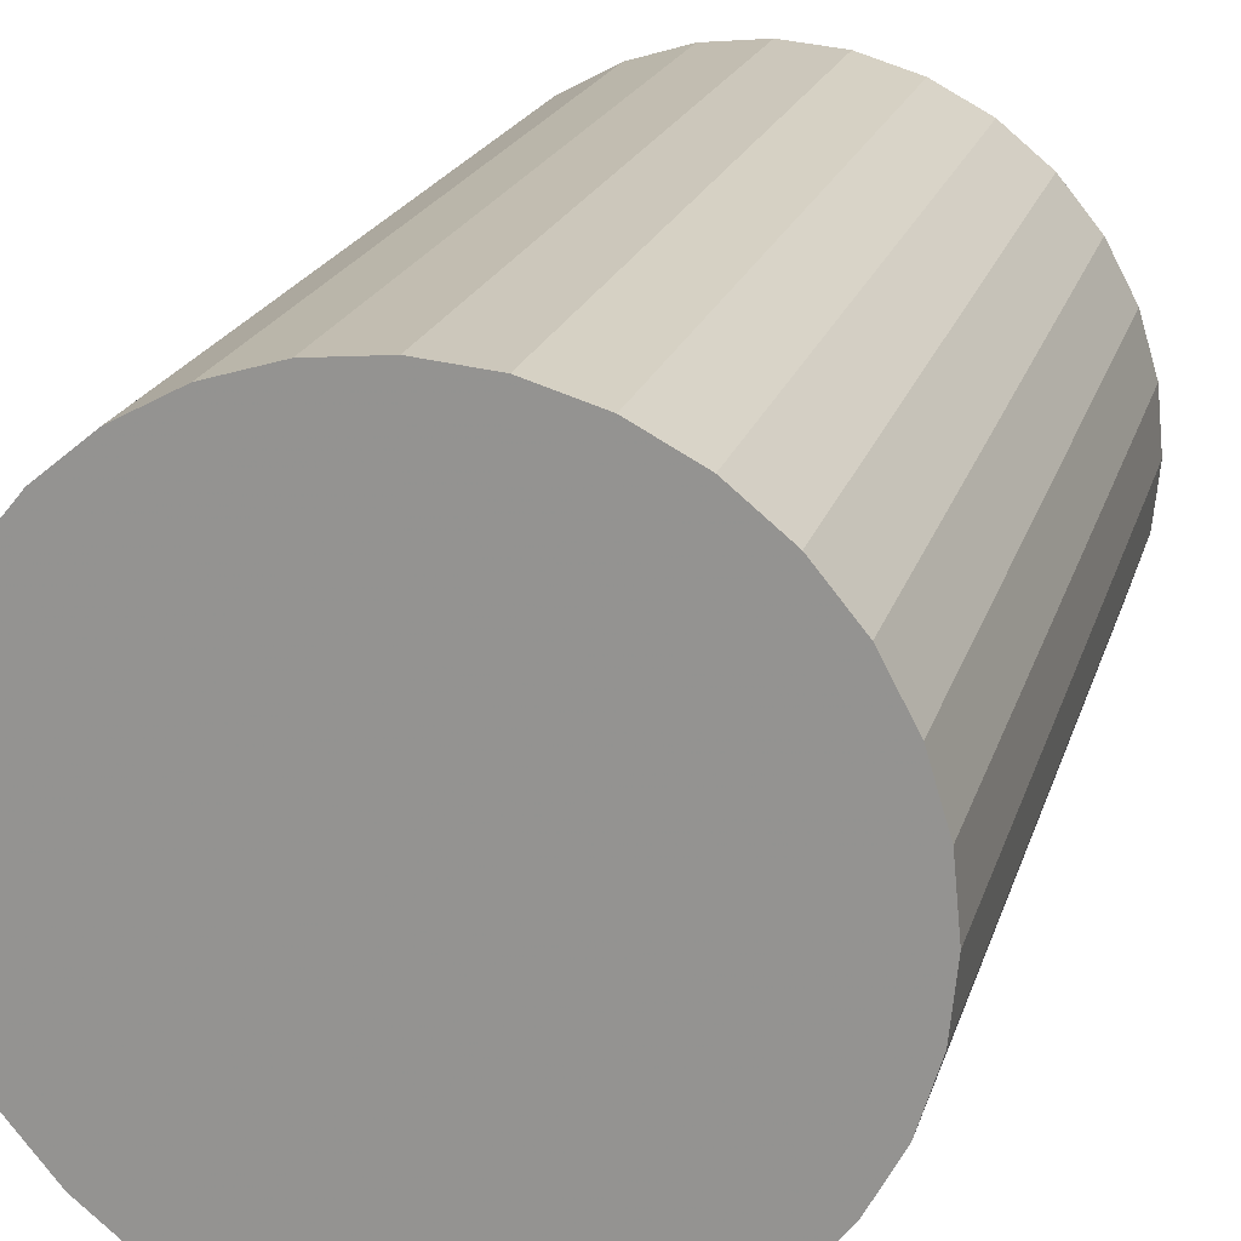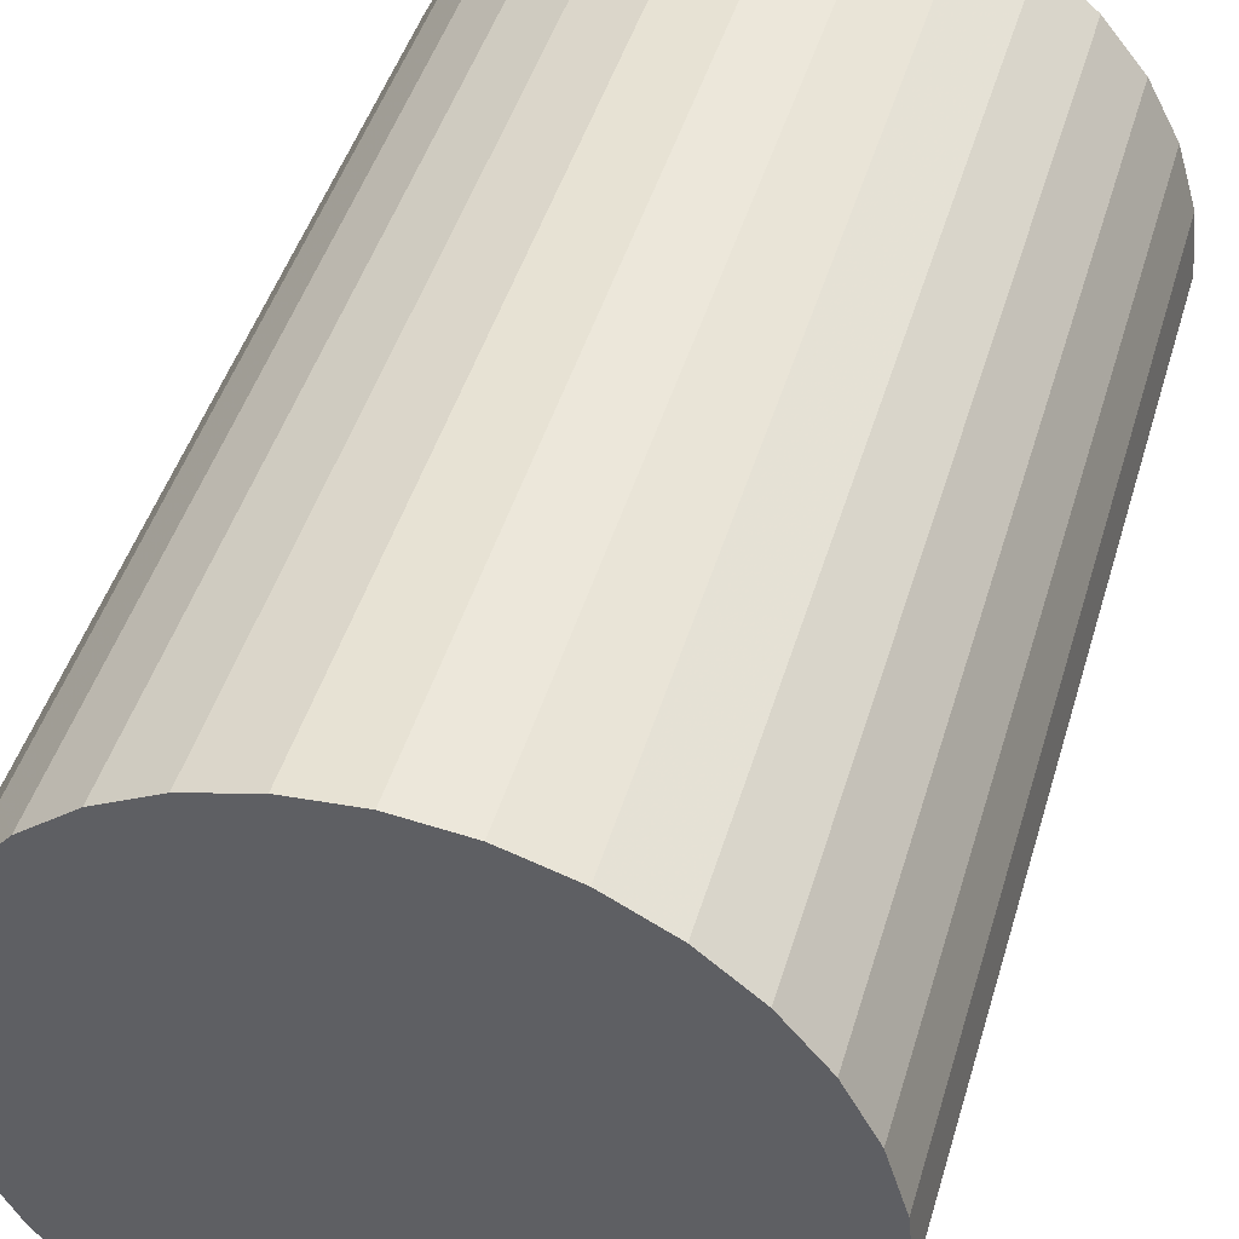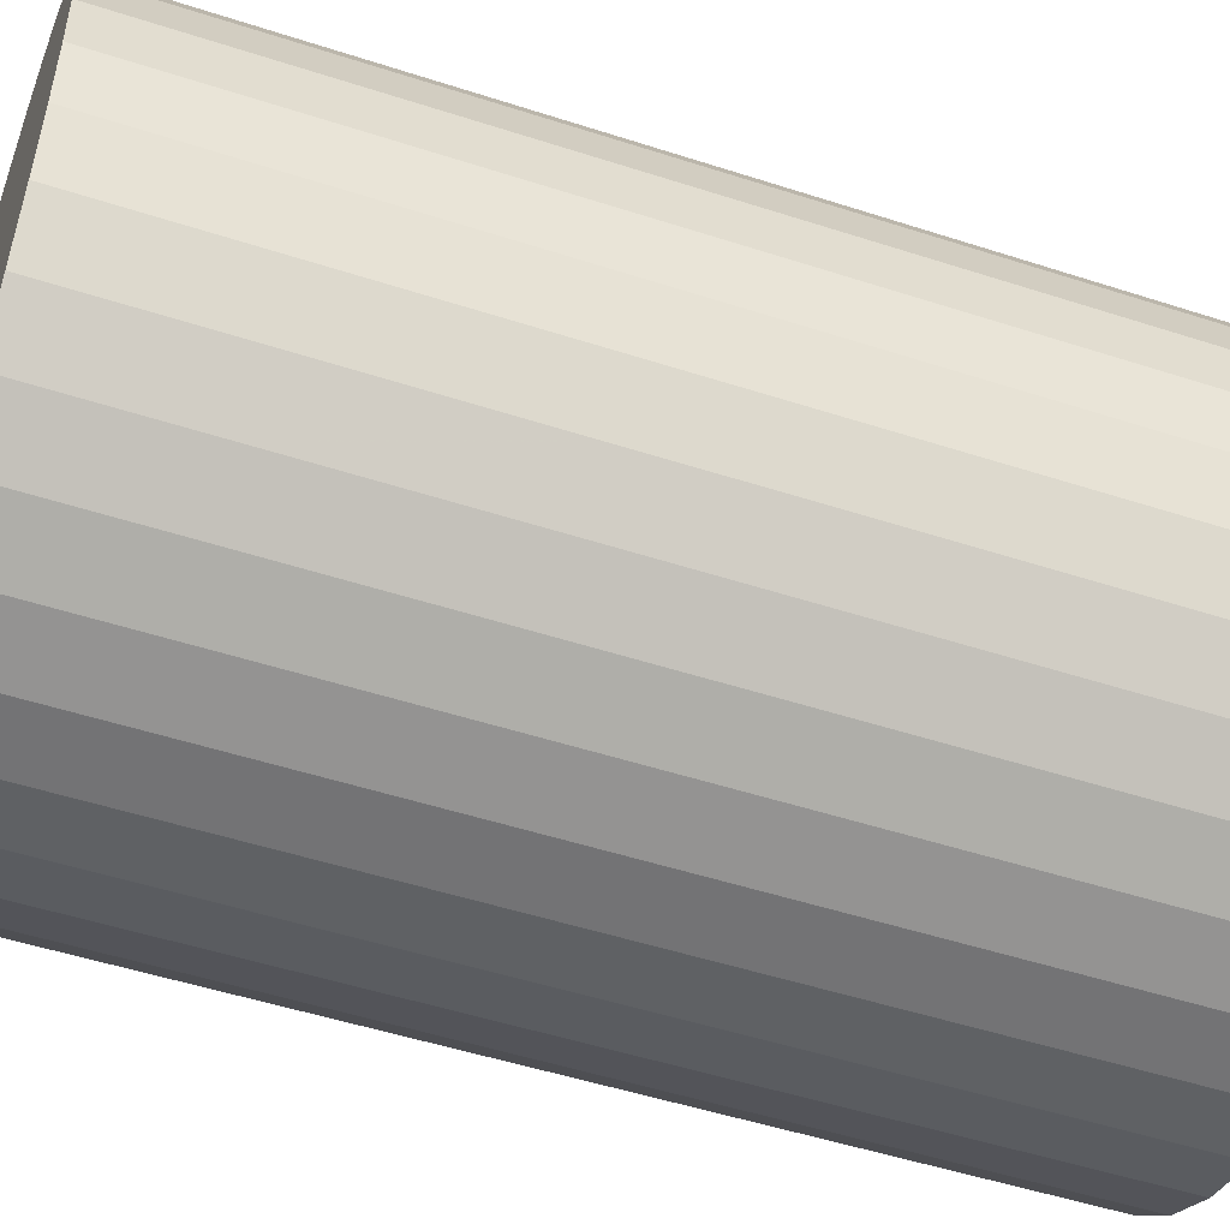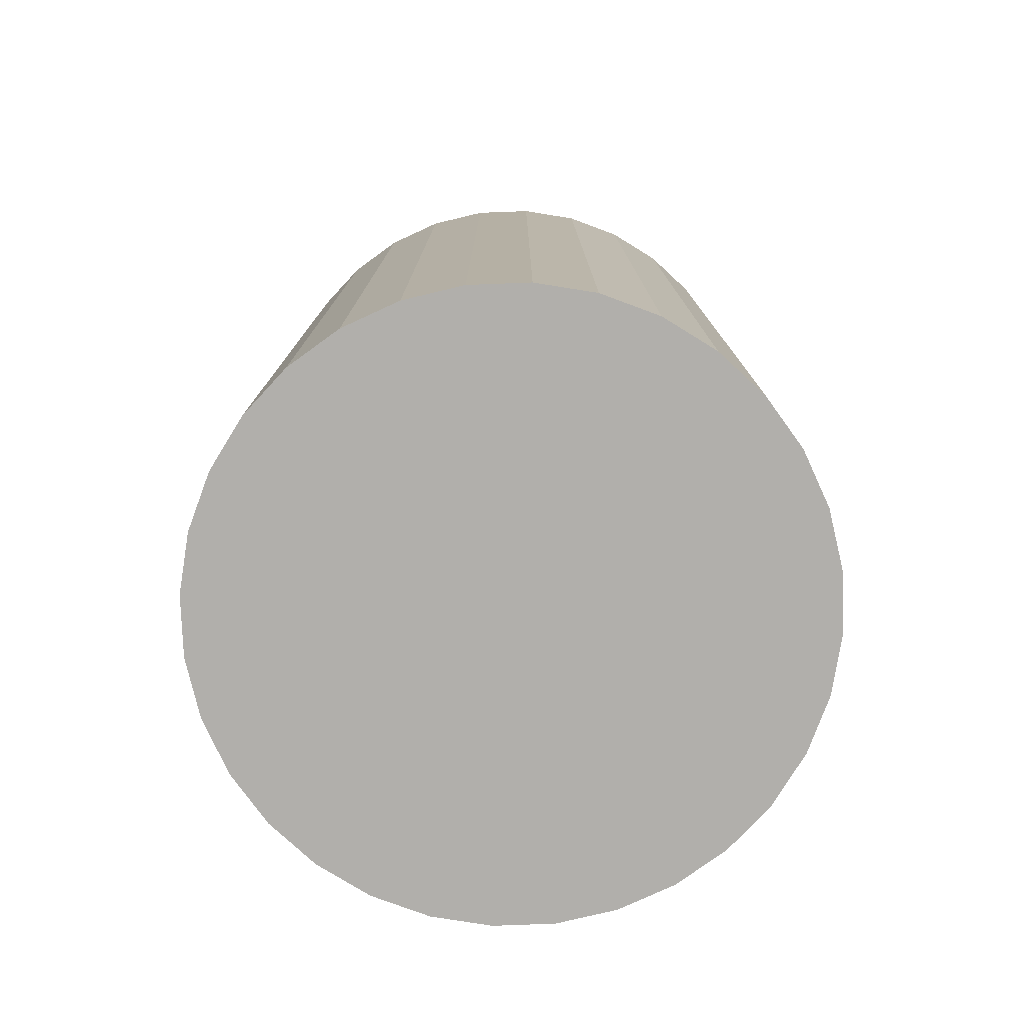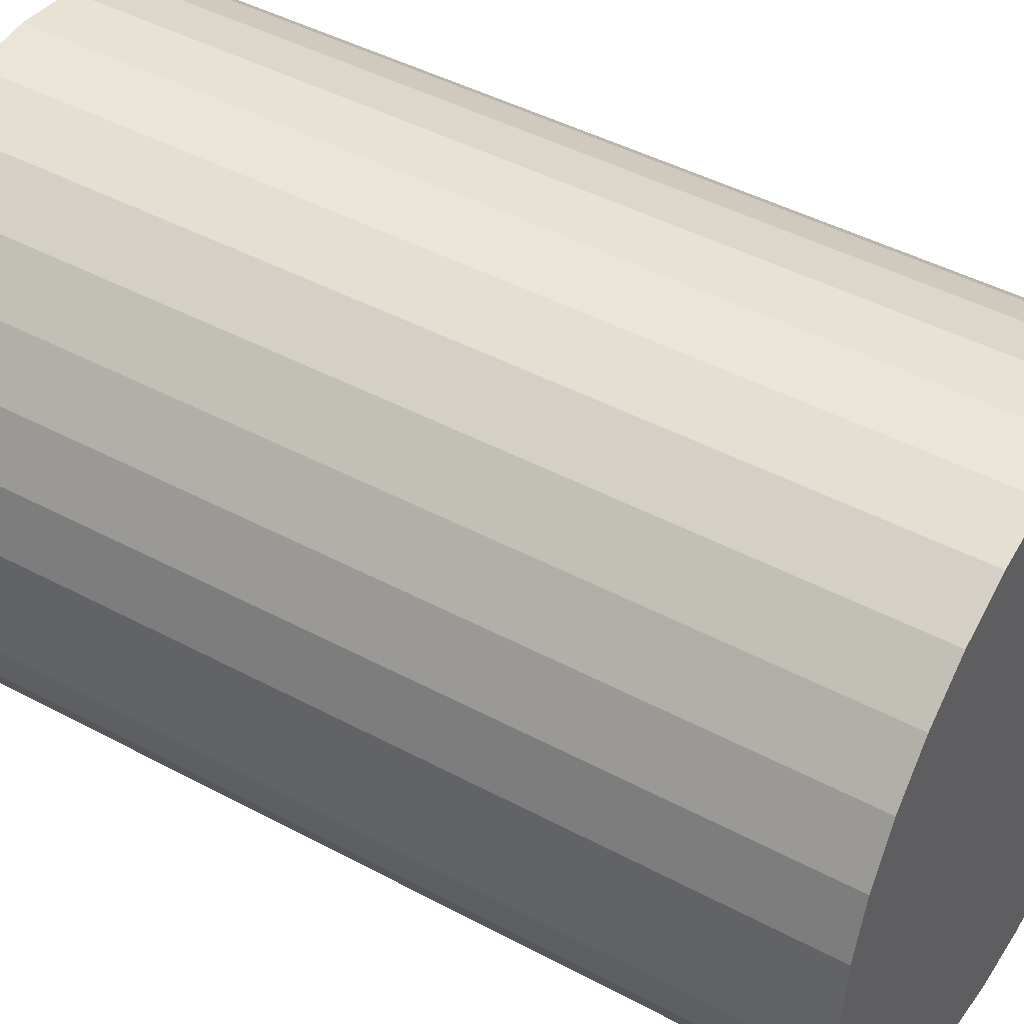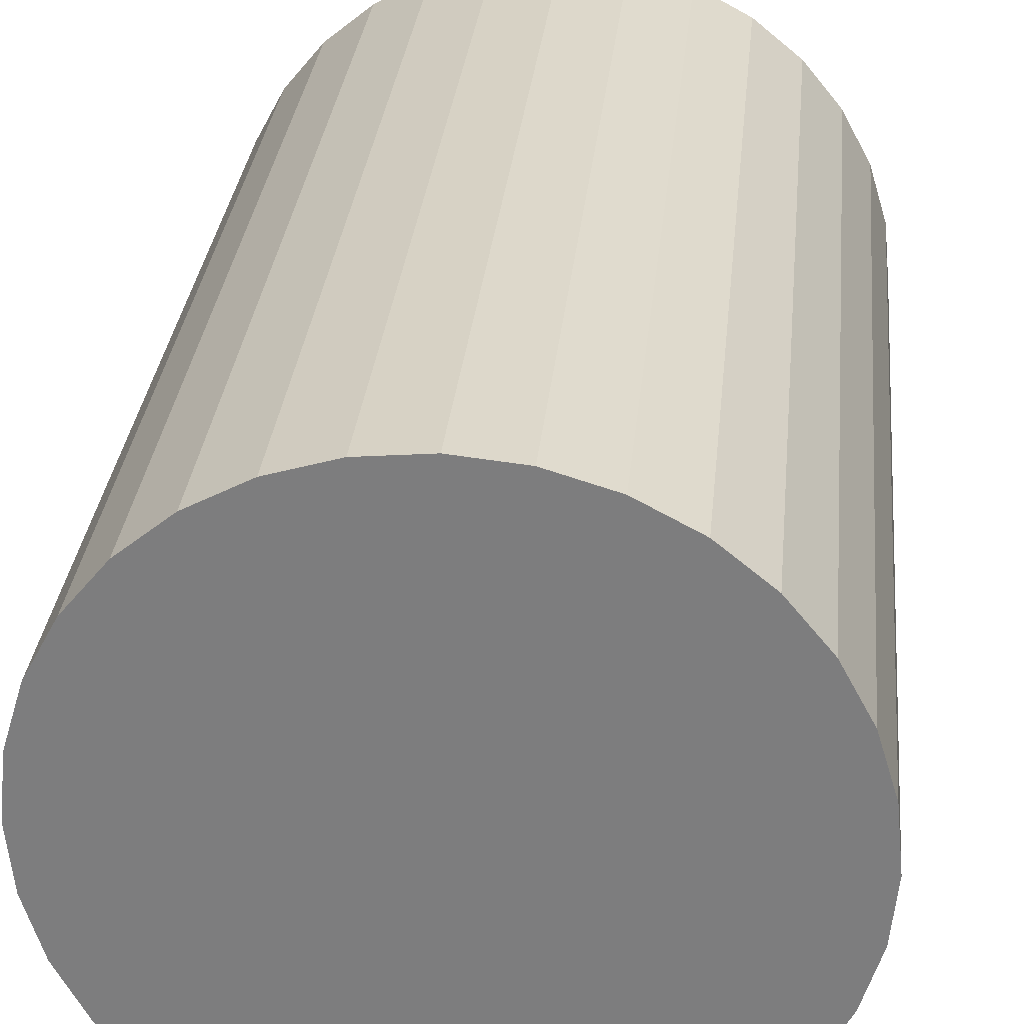
<metadata>
{"format":"obj","ext":"obj","renderer":"f3d","projection":"perspective","resolution":1024,"background":"white","views":[{"elev":19.7,"azim":-165.4,"up":"+Y"},{"elev":45.6,"azim":16.2,"up":"+Y"},{"elev":-50.5,"azim":-109.6,"up":"+Y"},{"elev":-78.1,"azim":75.3,"up":"+Z"},{"elev":44.6,"azim":-58.0,"up":"+Y"},{"elev":30.1,"azim":-174.4,"up":"+Y"}]}
</metadata>
<code>
v 0 0 -0.04094
v 0.02741 0 -0.04094
v 0.02741 0 0.04094
v 0 0 0.04094
v 0.02688 0.005348 -0.04094
v 0.02688 0.005348 0.04094
v 0.02532 0.01049 -0.04094
v 0.02532 0.01049 0.04094
v 0.02279 0.01523 -0.04094
v 0.02279 0.01523 0.04094
v 0.01938 0.01938 -0.04094
v 0.01938 0.01938 0.04094
v 0.01523 0.02279 -0.04094
v 0.01523 0.02279 0.04094
v 0.01049 0.02532 -0.04094
v 0.01049 0.02532 0.04094
v 0.005348 0.02688 -0.04094
v 0.005348 0.02688 0.04094
v 0 0.02741 -0.04094
v 0 0.02741 0.04094
v -0.005348 0.02688 -0.04094
v -0.005348 0.02688 0.04094
v -0.01049 0.02532 -0.04094
v -0.01049 0.02532 0.04094
v -0.01523 0.02279 -0.04094
v -0.01523 0.02279 0.04094
v -0.01938 0.01938 -0.04094
v -0.01938 0.01938 0.04094
v -0.02279 0.01523 -0.04094
v -0.02279 0.01523 0.04094
v -0.02532 0.01049 -0.04094
v -0.02532 0.01049 0.04094
v -0.02688 0.005348 -0.04094
v -0.02688 0.005348 0.04094
v -0.02741 0 -0.04094
v -0.02741 0 0.04094
v -0.02688 -0.005348 -0.04094
v -0.02688 -0.005348 0.04094
v -0.02532 -0.01049 -0.04094
v -0.02532 -0.01049 0.04094
v -0.02279 -0.01523 -0.04094
v -0.02279 -0.01523 0.04094
v -0.01938 -0.01938 -0.04094
v -0.01938 -0.01938 0.04094
v -0.01523 -0.02279 -0.04094
v -0.01523 -0.02279 0.04094
v -0.01049 -0.02532 -0.04094
v -0.01049 -0.02532 0.04094
v -0.005348 -0.02688 -0.04094
v -0.005348 -0.02688 0.04094
v -0 -0.02741 -0.04094
v -0 -0.02741 0.04094
v 0.005348 -0.02688 -0.04094
v 0.005348 -0.02688 0.04094
v 0.01049 -0.02532 -0.04094
v 0.01049 -0.02532 0.04094
v 0.01523 -0.02279 -0.04094
v 0.01523 -0.02279 0.04094
v 0.01938 -0.01938 -0.04094
v 0.01938 -0.01938 0.04094
v 0.02279 -0.01523 -0.04094
v 0.02279 -0.01523 0.04094
v 0.02532 -0.01049 -0.04094
v 0.02532 -0.01049 0.04094
v 0.02688 -0.005348 -0.04094
v 0.02688 -0.005348 0.04094
f 2 1 5
f 2 5 3
f 3 5 6
f 3 6 4
f 5 1 7
f 5 7 6
f 6 7 8
f 6 8 4
f 7 1 9
f 7 9 8
f 8 9 10
f 8 10 4
f 9 1 11
f 9 11 10
f 10 11 12
f 10 12 4
f 11 1 13
f 11 13 12
f 12 13 14
f 12 14 4
f 13 1 15
f 13 15 14
f 14 15 16
f 14 16 4
f 15 1 17
f 15 17 16
f 16 17 18
f 16 18 4
f 17 1 19
f 17 19 18
f 18 19 20
f 18 20 4
f 19 1 21
f 19 21 20
f 20 21 22
f 20 22 4
f 21 1 23
f 21 23 22
f 22 23 24
f 22 24 4
f 23 1 25
f 23 25 24
f 24 25 26
f 24 26 4
f 25 1 27
f 25 27 26
f 26 27 28
f 26 28 4
f 27 1 29
f 27 29 28
f 28 29 30
f 28 30 4
f 29 1 31
f 29 31 30
f 30 31 32
f 30 32 4
f 31 1 33
f 31 33 32
f 32 33 34
f 32 34 4
f 33 1 35
f 33 35 34
f 34 35 36
f 34 36 4
f 35 1 37
f 35 37 36
f 36 37 38
f 36 38 4
f 37 1 39
f 37 39 38
f 38 39 40
f 38 40 4
f 39 1 41
f 39 41 40
f 40 41 42
f 40 42 4
f 41 1 43
f 41 43 42
f 42 43 44
f 42 44 4
f 43 1 45
f 43 45 44
f 44 45 46
f 44 46 4
f 45 1 47
f 45 47 46
f 46 47 48
f 46 48 4
f 47 1 49
f 47 49 48
f 48 49 50
f 48 50 4
f 49 1 51
f 49 51 50
f 50 51 52
f 50 52 4
f 51 1 53
f 51 53 52
f 52 53 54
f 52 54 4
f 53 1 55
f 53 55 54
f 54 55 56
f 54 56 4
f 55 1 57
f 55 57 56
f 56 57 58
f 56 58 4
f 57 1 59
f 57 59 58
f 58 59 60
f 58 60 4
f 59 1 61
f 59 61 60
f 60 61 62
f 60 62 4
f 61 1 63
f 61 63 62
f 62 63 64
f 62 64 4
f 63 1 65
f 63 65 64
f 64 65 66
f 64 66 4
f 65 1 2
f 65 2 66
f 66 2 3
f 66 3 4

</code>
